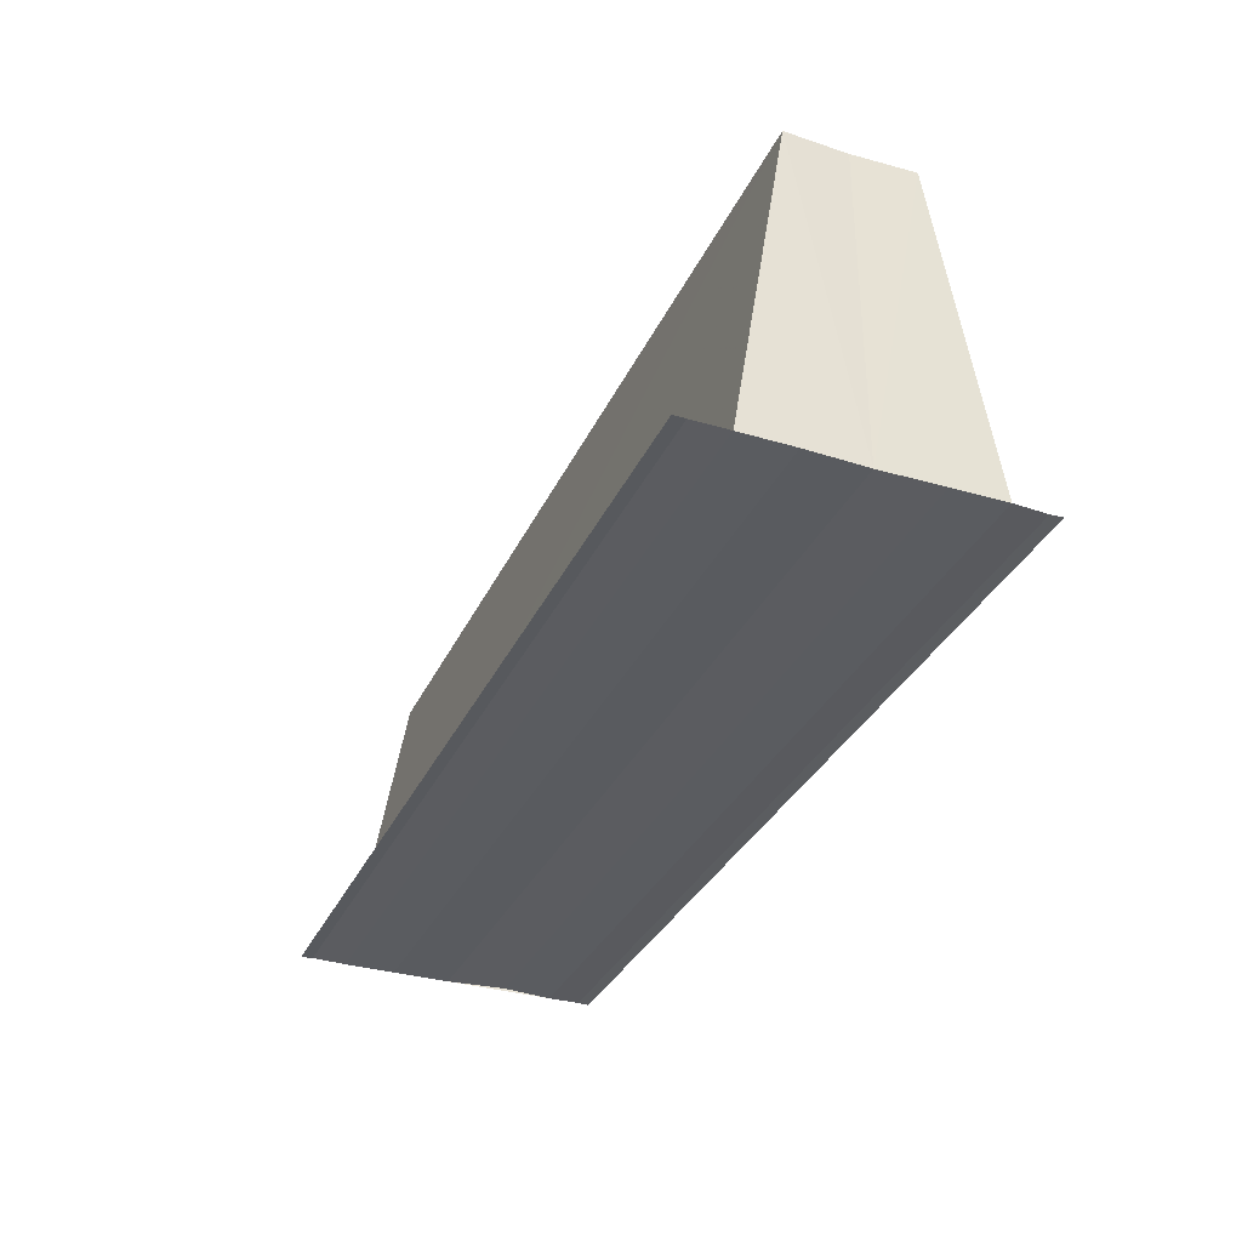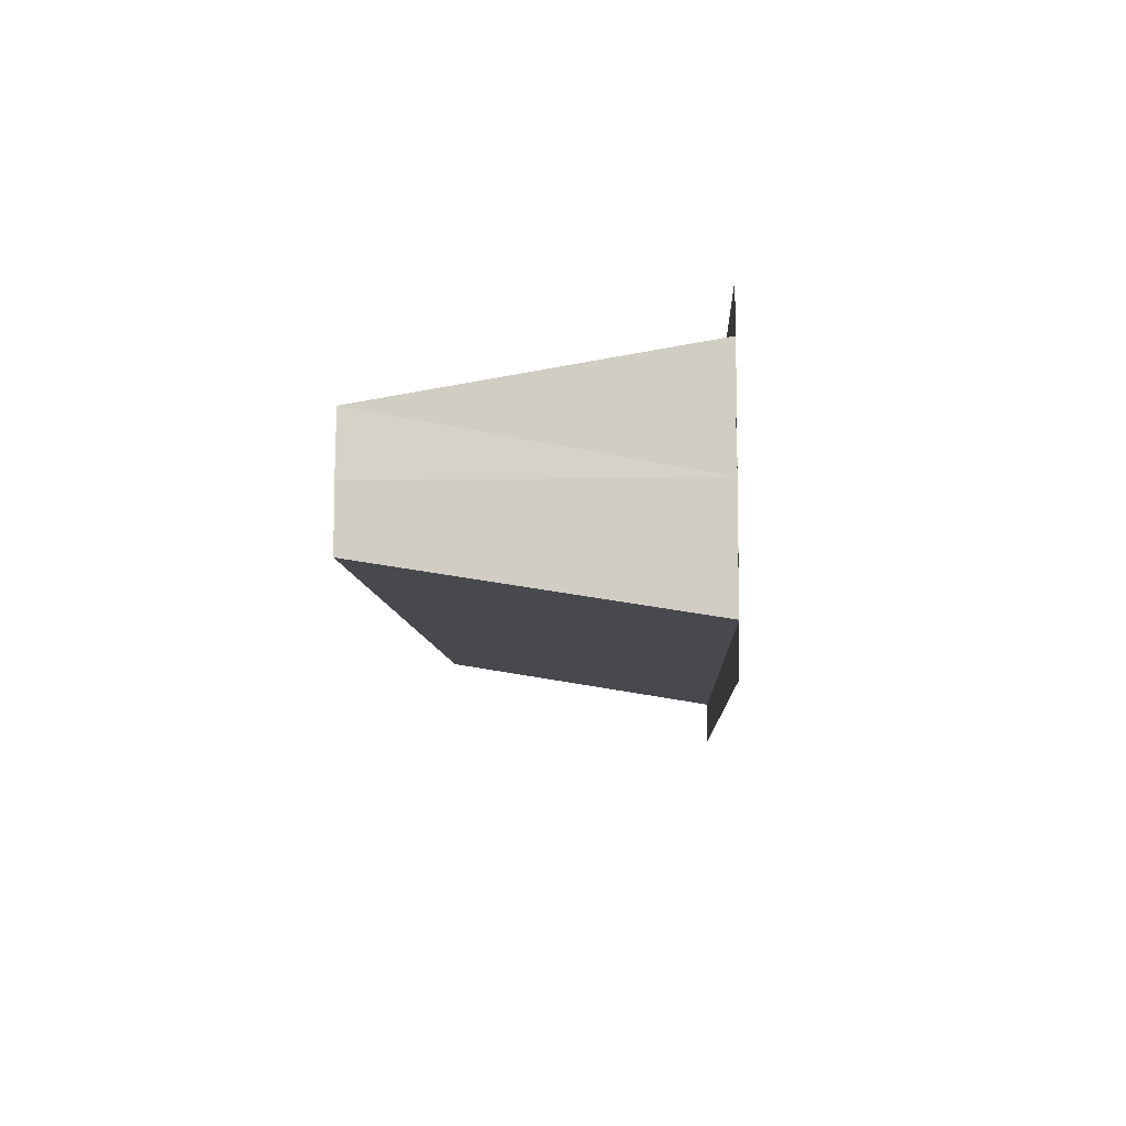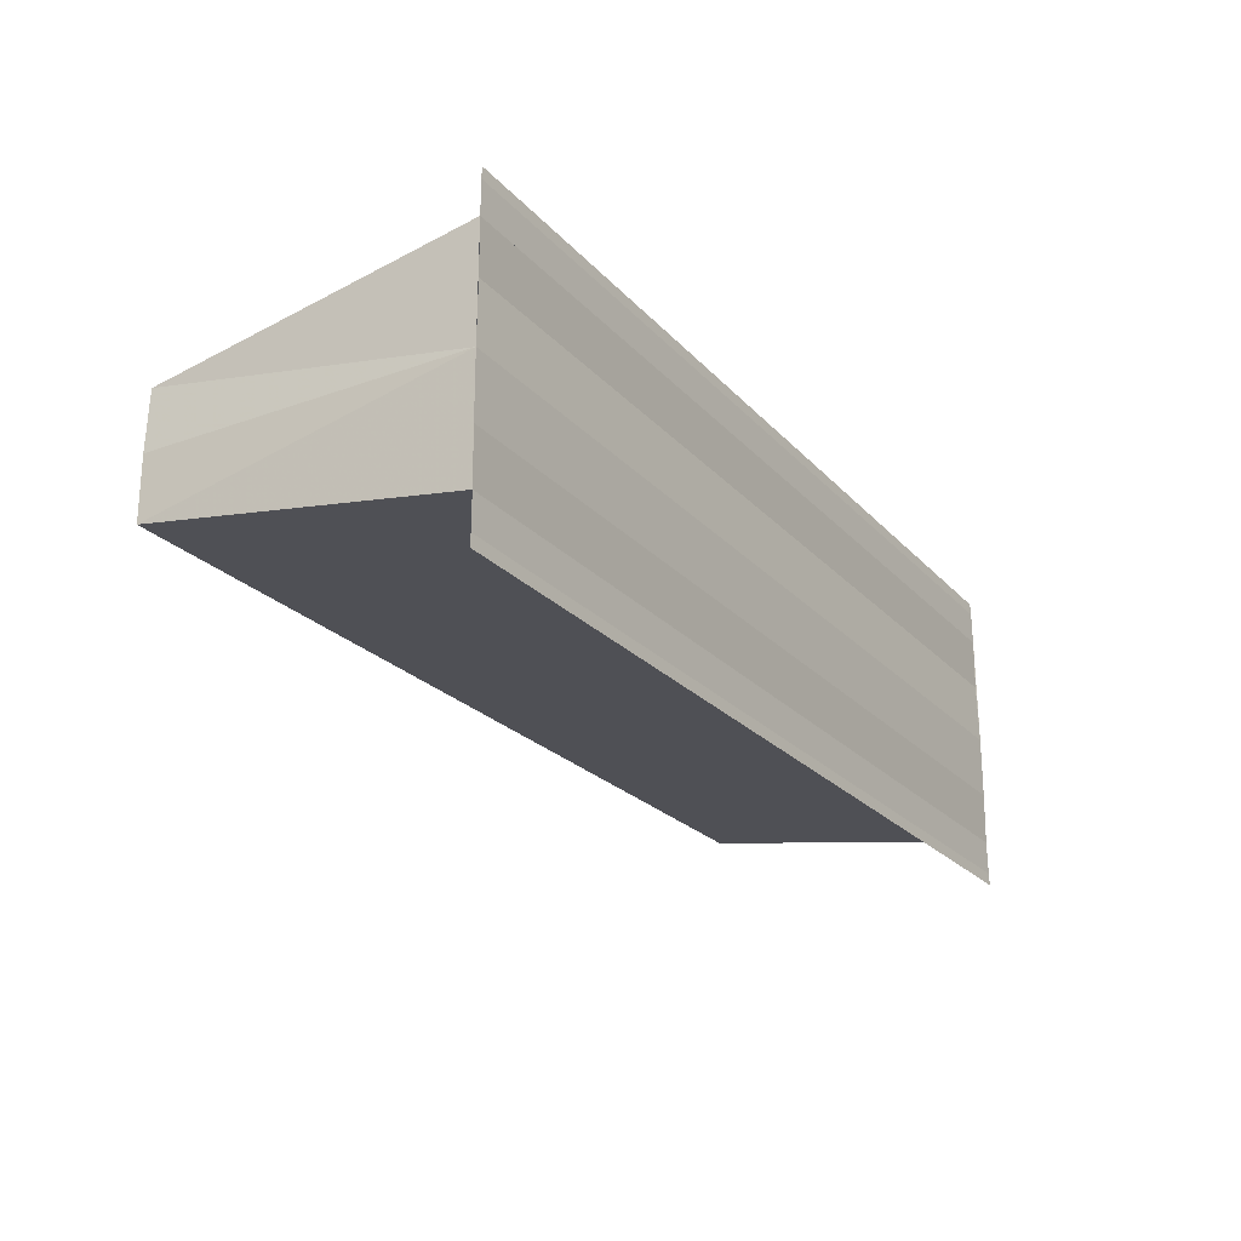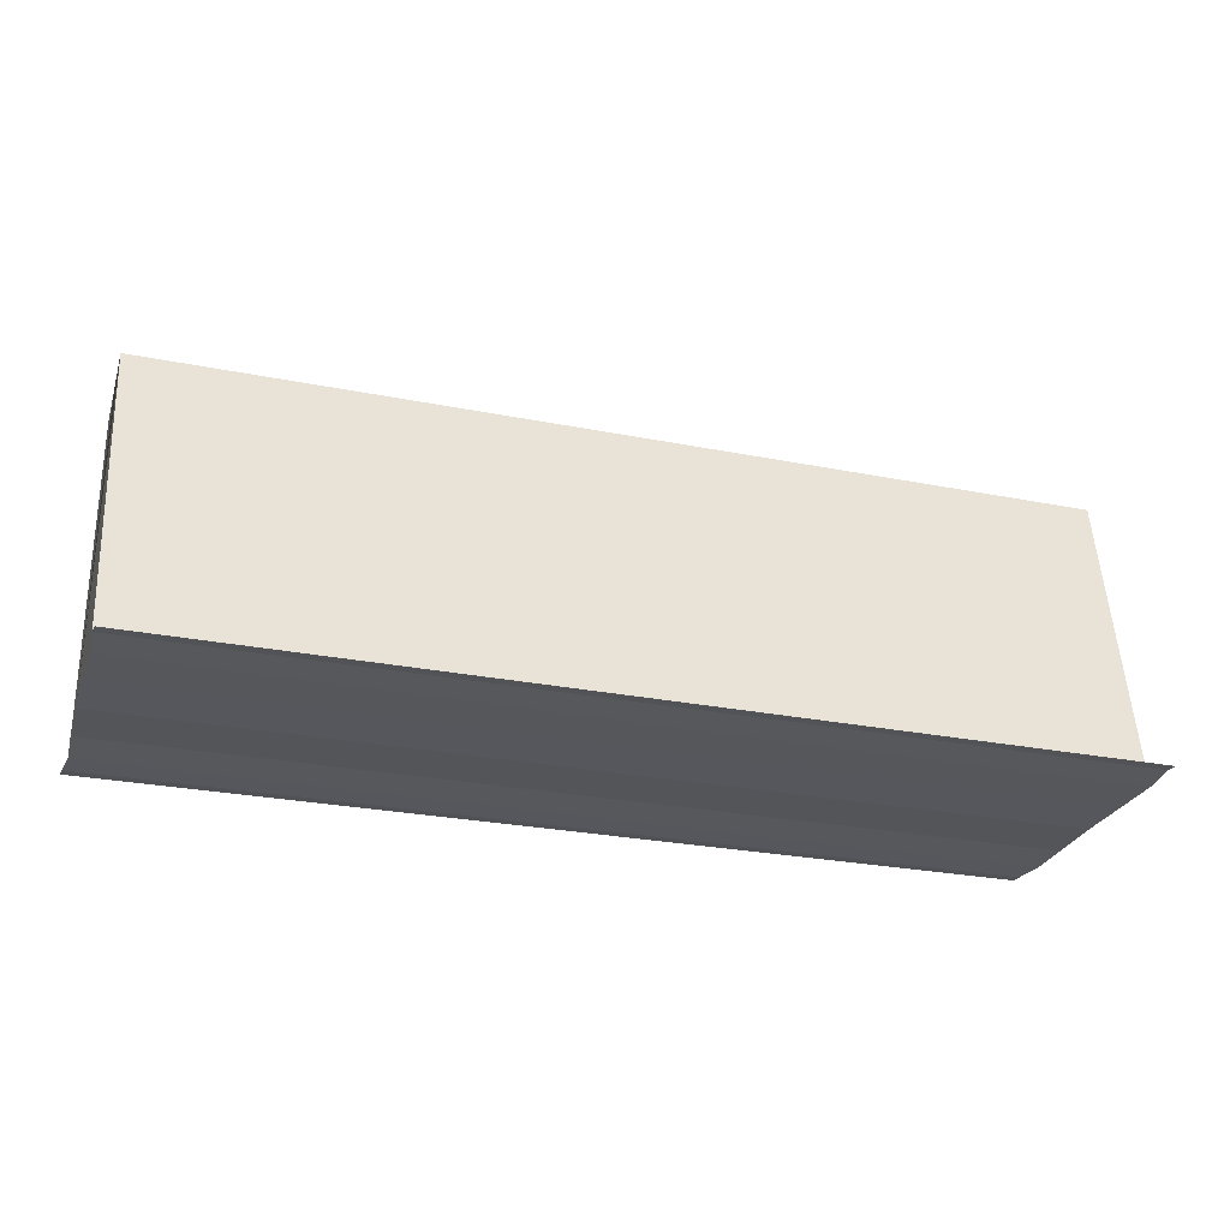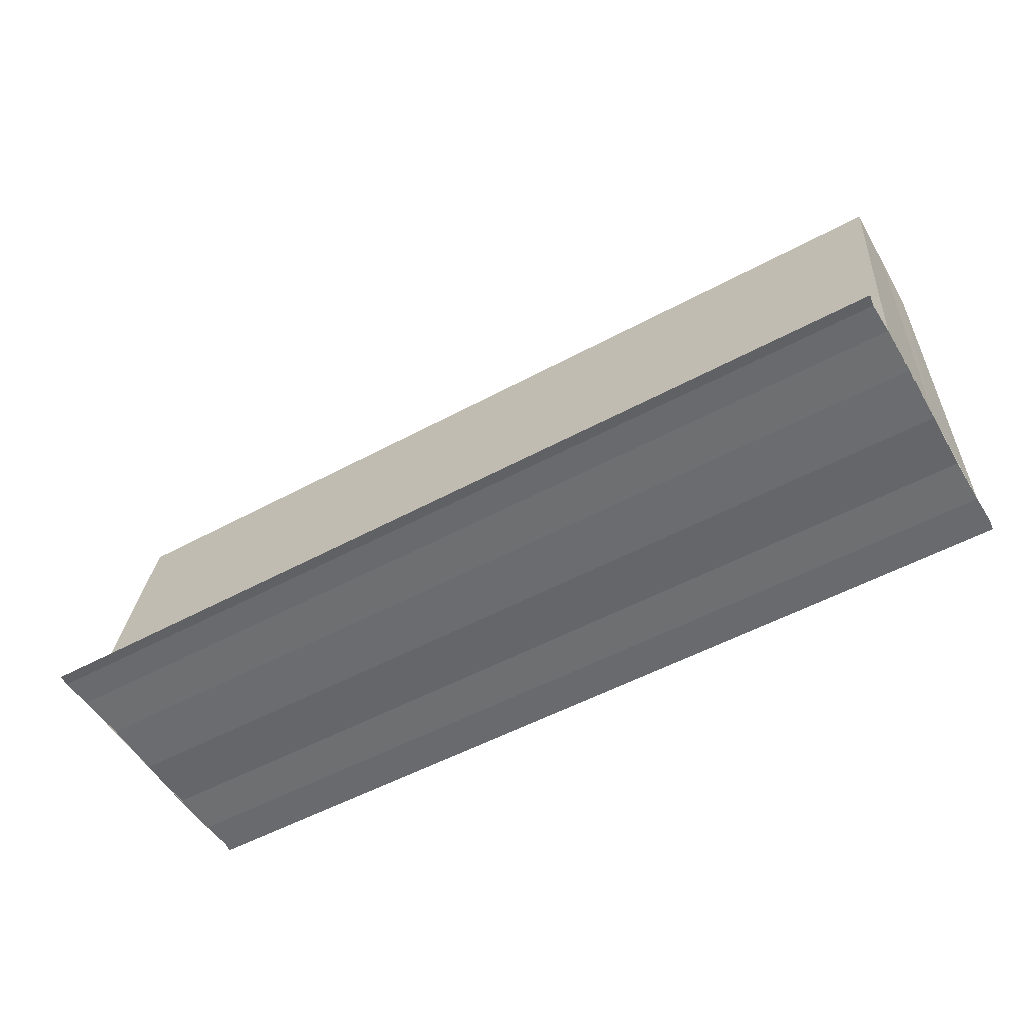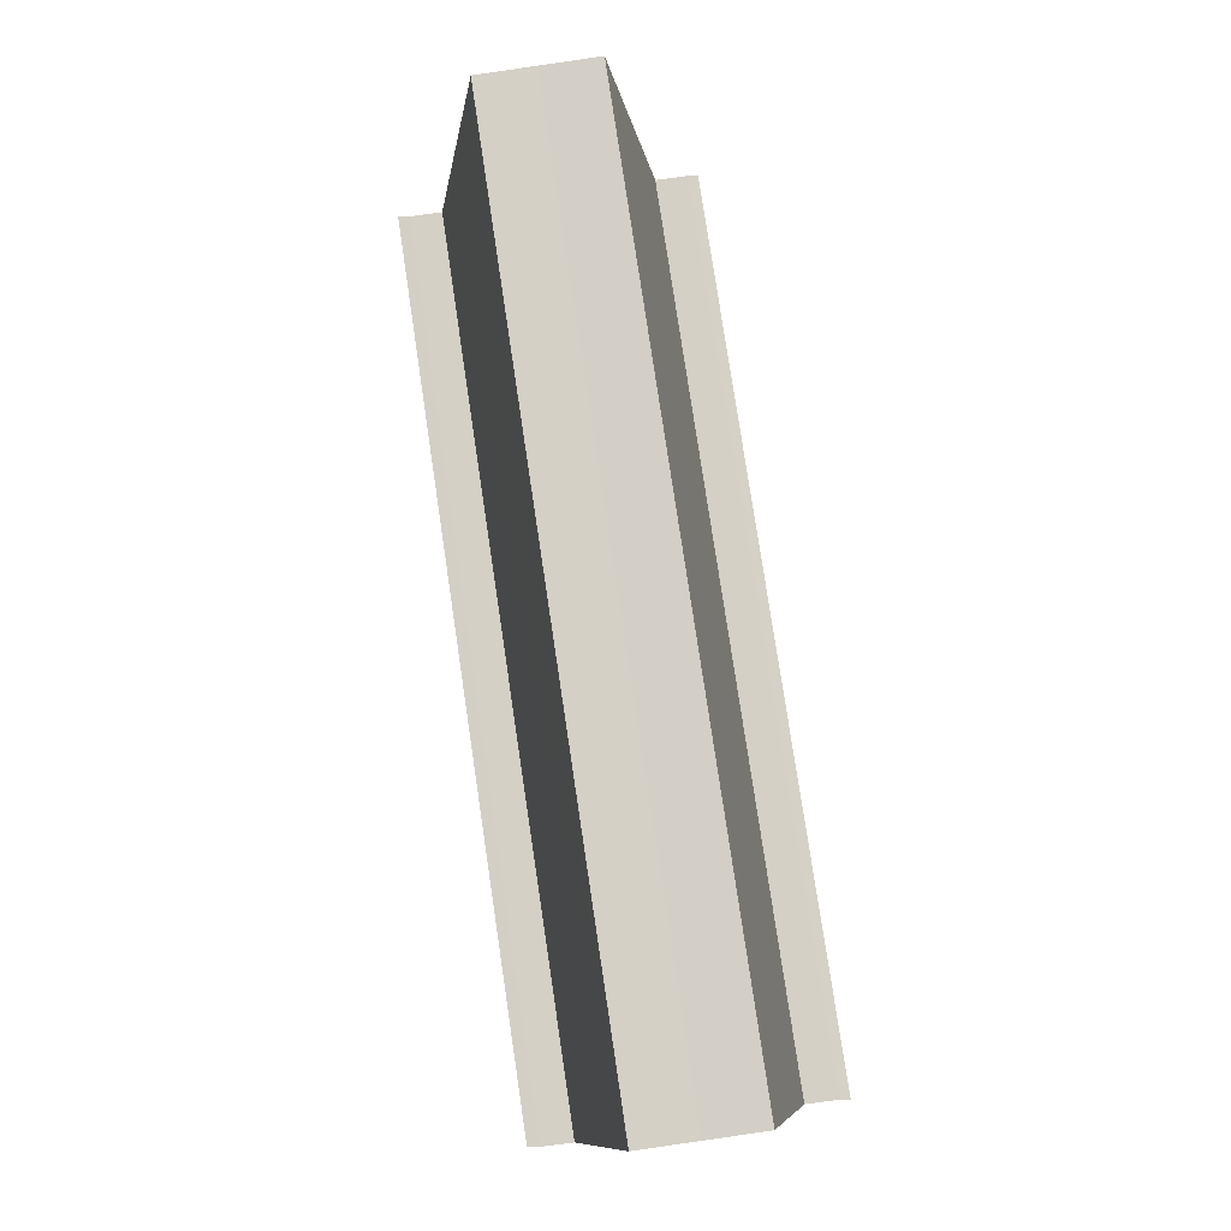
<metadata>
{"format":"obj","ext":"obj","renderer":"f3d","projection":"perspective","resolution":1024,"background":"white","views":[{"elev":-33.8,"azim":-112.5,"up":"+Y"},{"elev":-8.0,"azim":-87.3,"up":"+Z"},{"elev":-23.3,"azim":-59.4,"up":"+Z"},{"elev":-26.5,"azim":162.9,"up":"+Y"},{"elev":-53.1,"azim":30.2,"up":"+Y"},{"elev":79.8,"azim":81.5,"up":"+Y"}]}
</metadata>
<code>
o 1325
v 2243 1859 7.455
v 2243 1859 7.453
v 2243 1859 7.455
v 2243 1859 7.456
v 2243 1859 7.456
v 2243 1859 7.455
v 2243 1859 7.455
v 2243 1859 7.453
v 2243 1859 7.453
v 2243 1859 7.455
v 2243 1859 7.455
v 2243 1859 7.451
v 2243 1859 7.456
v 2243 1859 7.458
v 2243 1859 7.458
v 2243 1859 7.456
v 2243 1859 7.453
v 2243 1859 7.451
v 2243 1859 7.45
v 2243 1859 7.453
v 2243 1859 7.451
v 2243 1859 7.45
v 2243 1859 7.45
v 2243 1859 7.45
v 2243 1859 7.45
v 2243 1859 7.458
v 2243 1859 7.456
v 2243 1859 7.459
v 2243 1859 7.459
v 2243 1859 7.459
v 2243 1859 7.459
v 2243 1859 7.459
v 2243 1859 7.451
v 2243 1859 7.45
v 2243 1859 7.451
v 2243 1859 7.45
v 2243 1859 7.45
v 2243 1859 7.45
v 2243 1859 7.45
v 2243 1859 7.451
v 2243 1859 7.453
v 2243 1859 7.451
v 2243 1859 7.453
v 2243 1859 7.455
v 2243 1859 7.456
v 2243 1859 7.458
v 2243 1859 7.456
v 2243 1859 7.458
v 2243 1859 7.456
v 2243 1859 7.455
v 2243 1859 7.453
v 2243 1859 7.451
v 2243 1859 7.459
v 2243 1859 7.458
v 2243 1859 7.459
v 2243 1859 7.459
v 2243 1859 7.459
v 2243 1859 7.459
v 2243 1859 7.458
f 1 2 3
f 4 1 5
f 5 6 7
f 7 8 9
f 10 8 11
f 10 12 8
f 10 11 13
f 10 13 14
f 15 13 16
f 17 12 18
f 19 12 18
f 20 21 17
f 22 21 19
f 22 23 19
f 19 24 25
f 26 27 15
f 26 28 15
f 29 28 30
f 15 31 32
f 30 31 32
f 33 34 35
f 36 34 37
f 37 38 39
f 35 38 39
f 40 41 35
f 42 41 43
f 41 10 43
f 43 10 44
f 10 45 44
f 45 46 47
f 44 45 47
f 47 14 48
f 44 48 49
f 44 49 50
f 44 50 51
f 44 51 52
f 53 14 54
f 53 55 56
f 57 58 53
f 57 59 53

</code>
